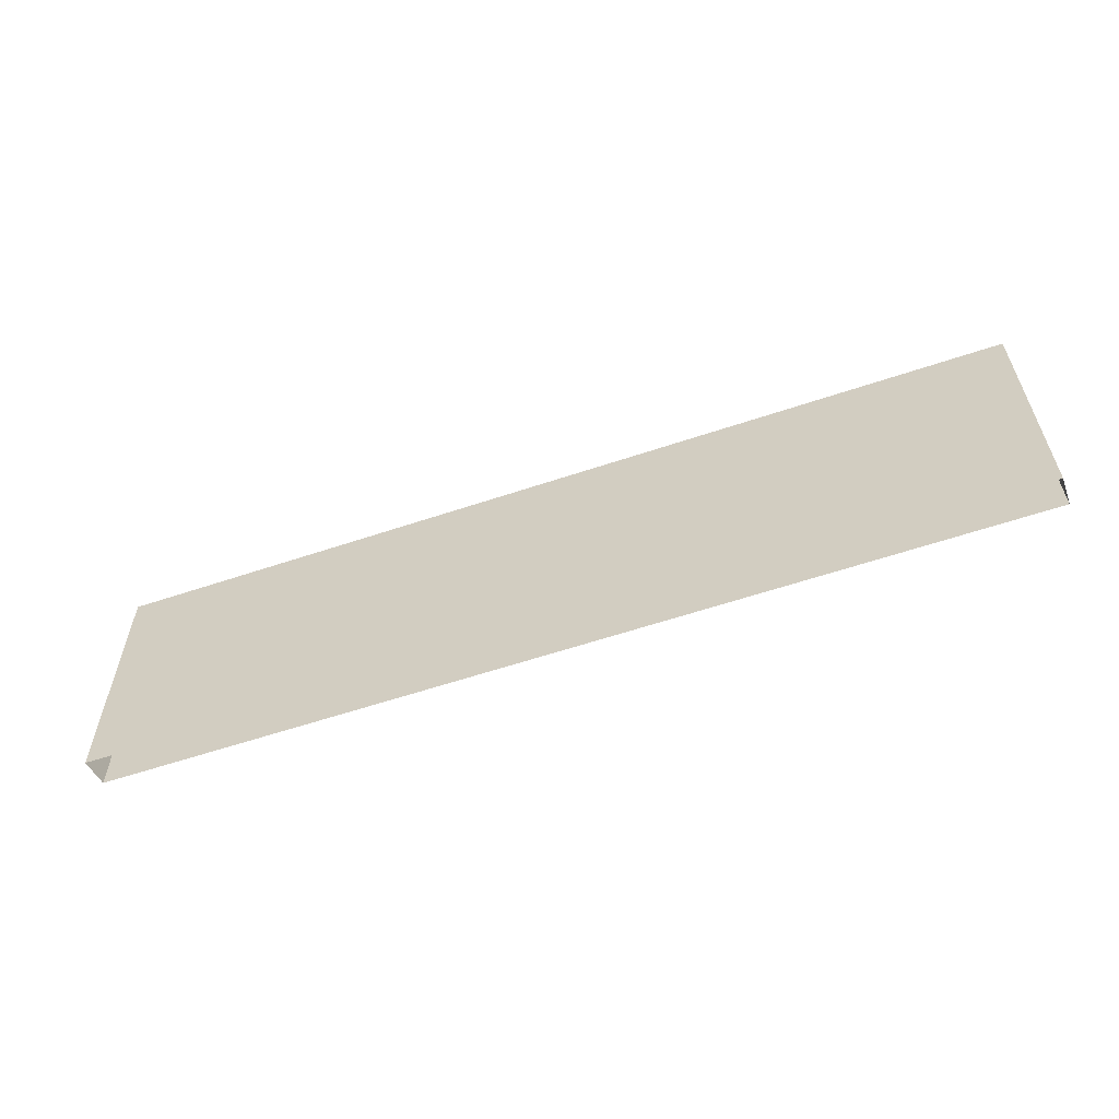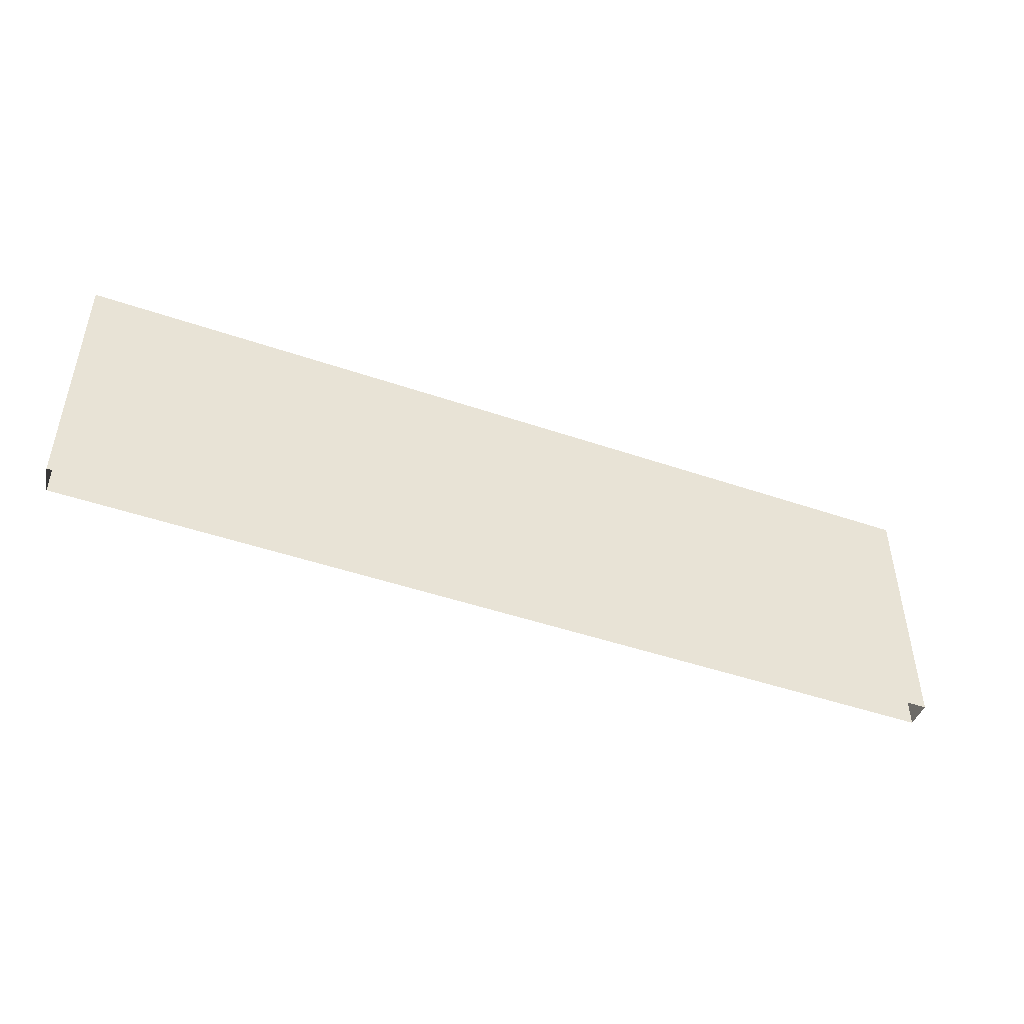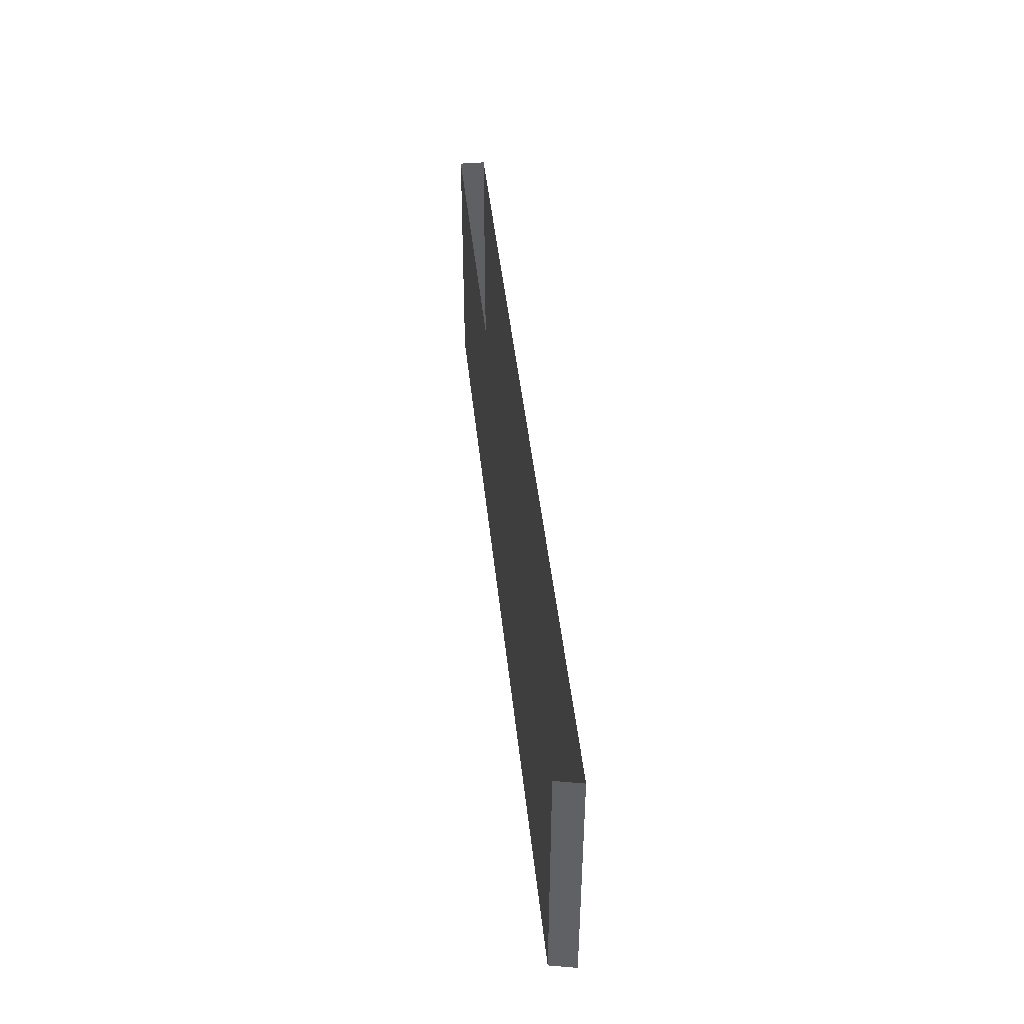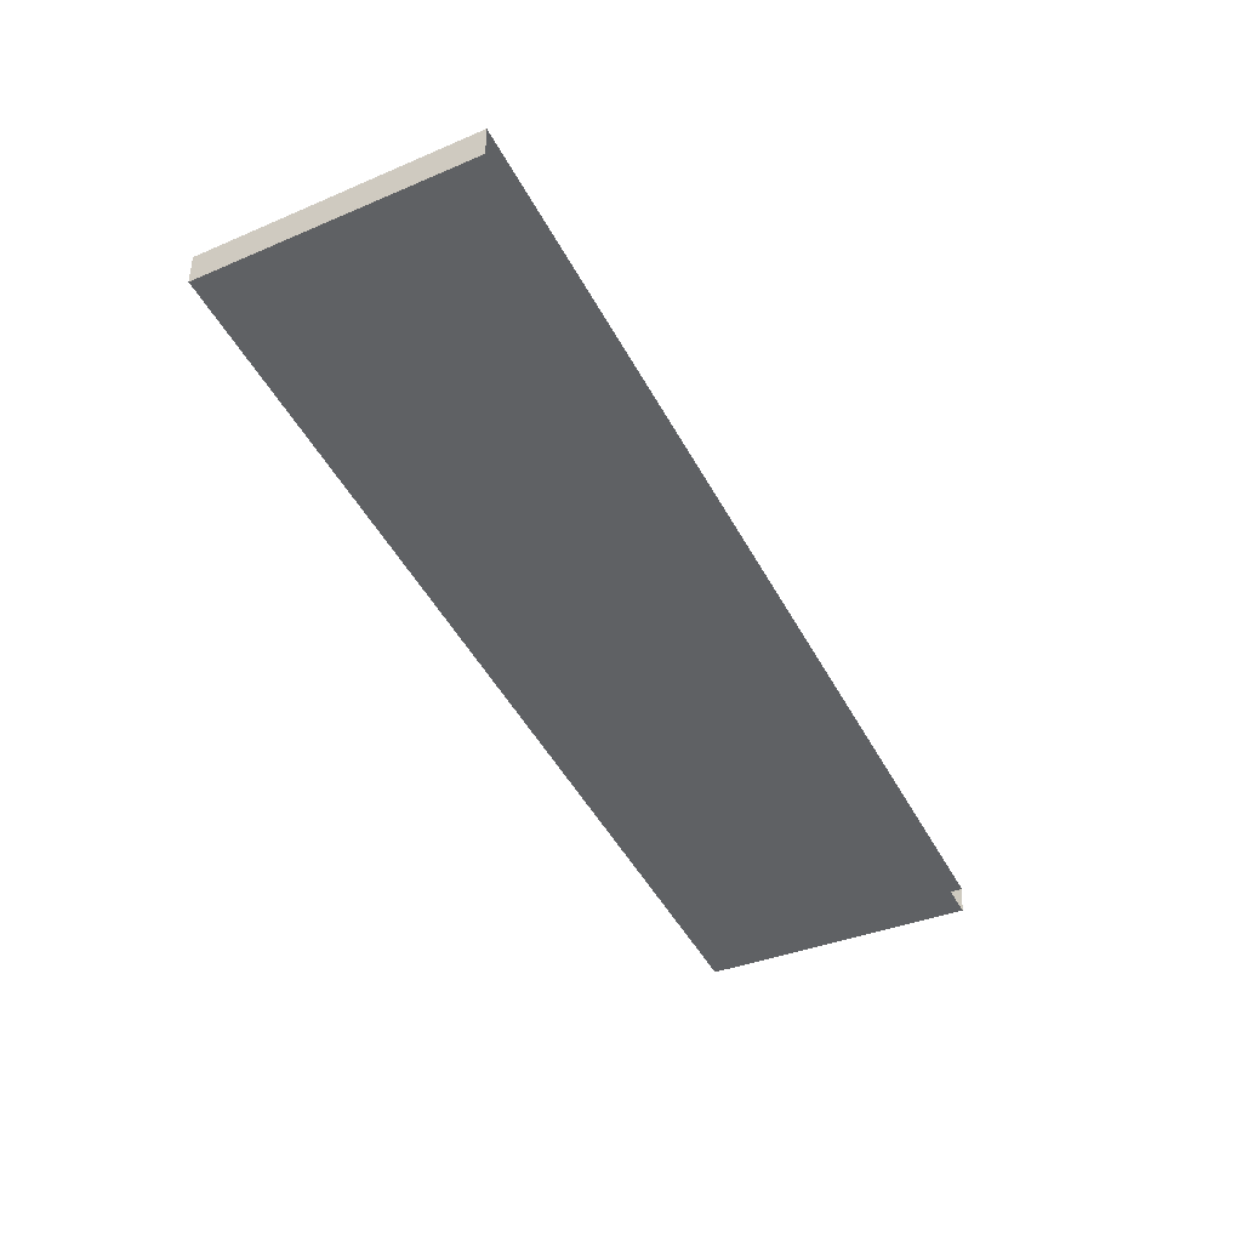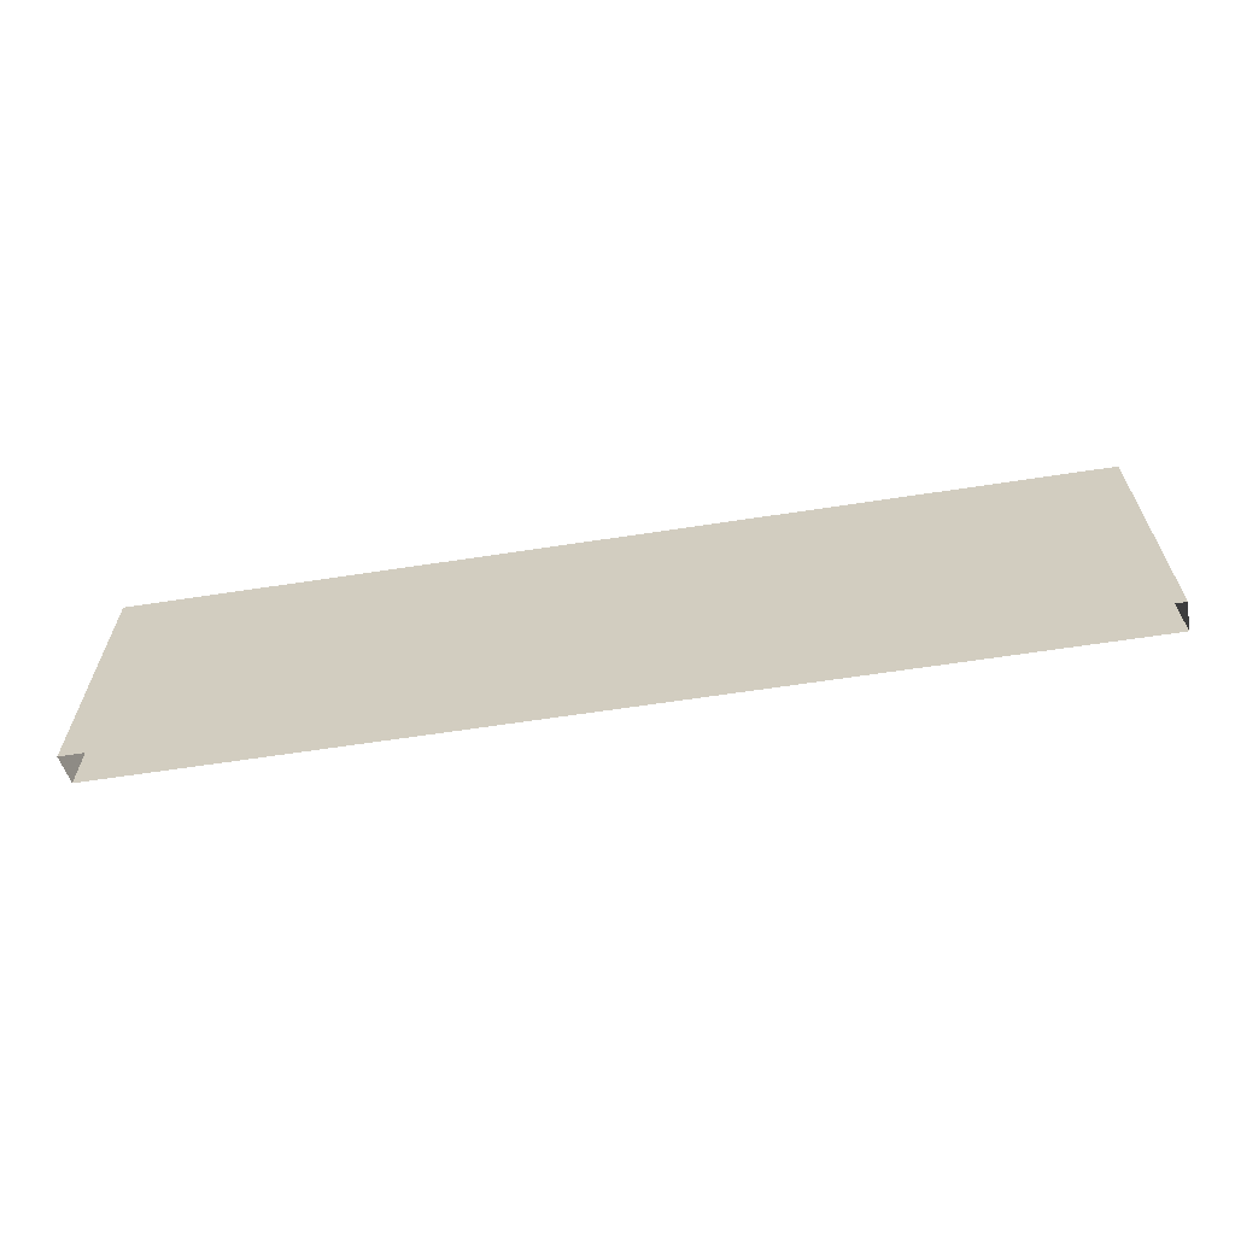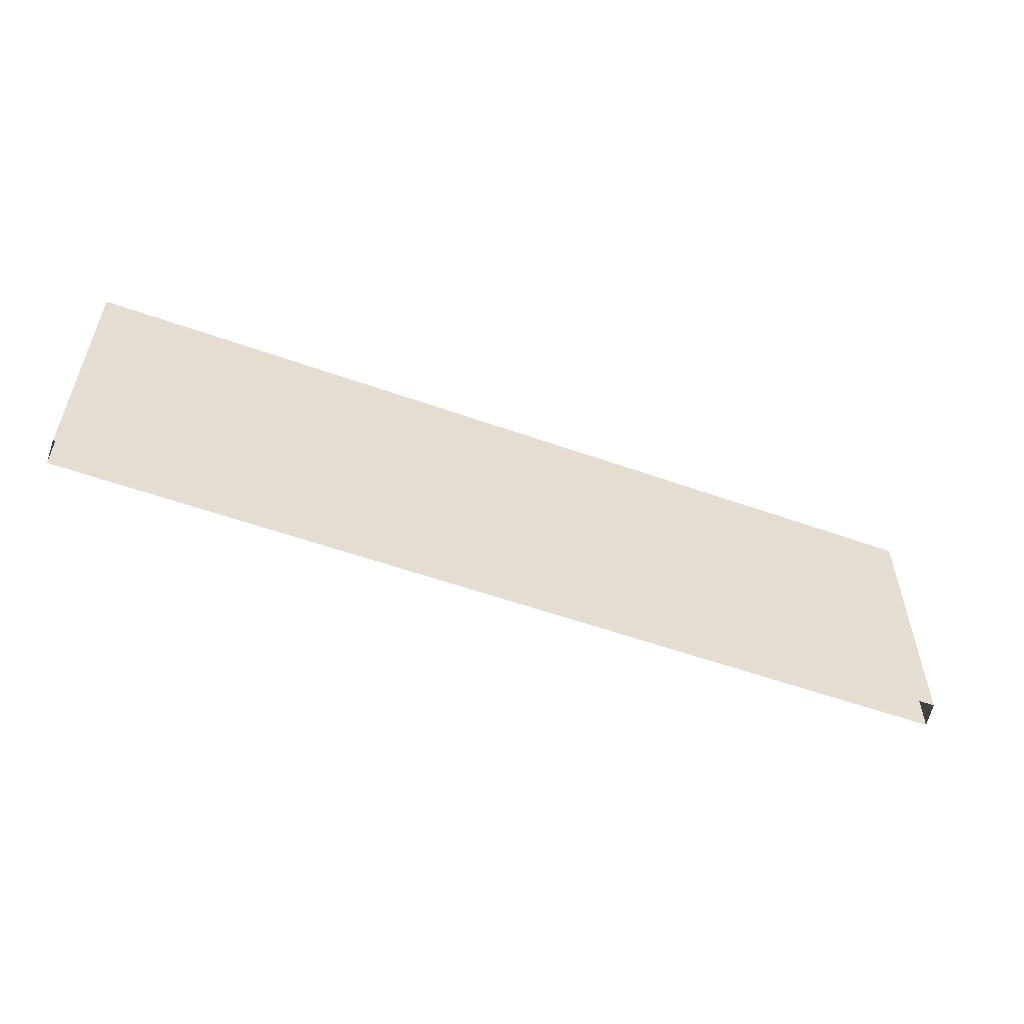
<metadata>
{"format":"obj","ext":"obj","renderer":"f3d","projection":"perspective","resolution":1024,"background":"white","views":[{"elev":-58.5,"azim":-149.4,"up":"+Z"},{"elev":-46.8,"azim":170.1,"up":"+Z"},{"elev":43.3,"azim":95.6,"up":"+Z"},{"elev":-36.8,"azim":118.5,"up":"+Y"},{"elev":-62.5,"azim":-159.7,"up":"+Z"},{"elev":-54.9,"azim":-9.3,"up":"+Z"}]}
</metadata>
<code>
v -3.578 2.945 -9.527e-06
v -0.2 3.625 1
v -3.578 2.945 1
v -0.2 3.625 -9.354e-06
v -0.2 3.523 1
v -3.558 2.847 -9.919e-06
v -3.558 2.847 1
v -0.2 3.523 -9.354e-06
v -0.2 3.523 1
v -0.2 3.625 -9.354e-06
v -0.2 3.523 -9.354e-06
v -0.2 3.625 1
v -3.558 2.847 -9.919e-06
v -3.578 2.945 1
v -3.558 2.847 1
v -3.578 2.945 -9.527e-06
g roof_porch_1m_11108_167
f 1 3 2
f 2 4 1
f 5 7 6
f 6 8 5
f 9 11 10
f 10 12 9
f 13 15 14
f 14 16 13

</code>
